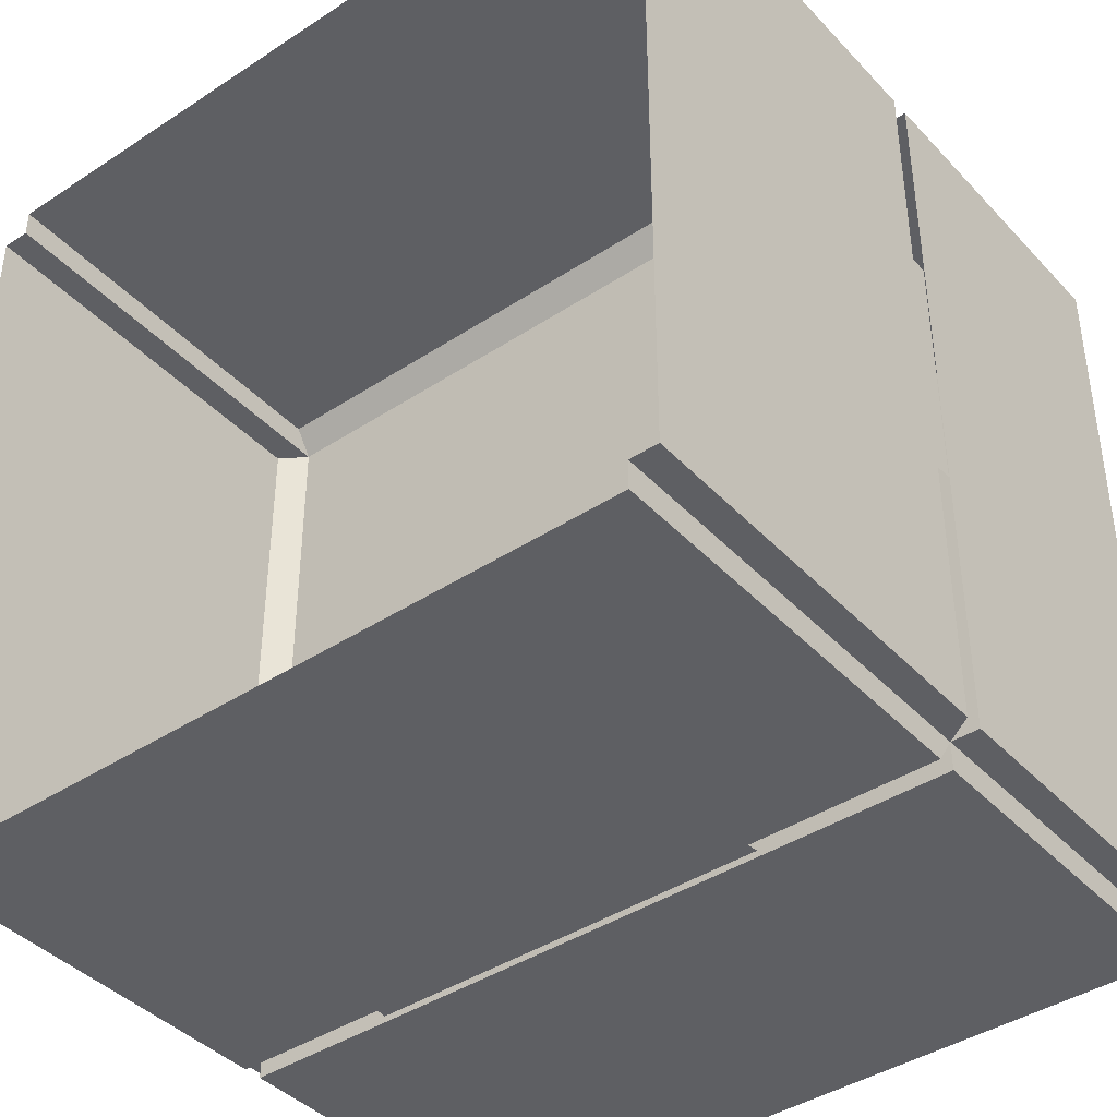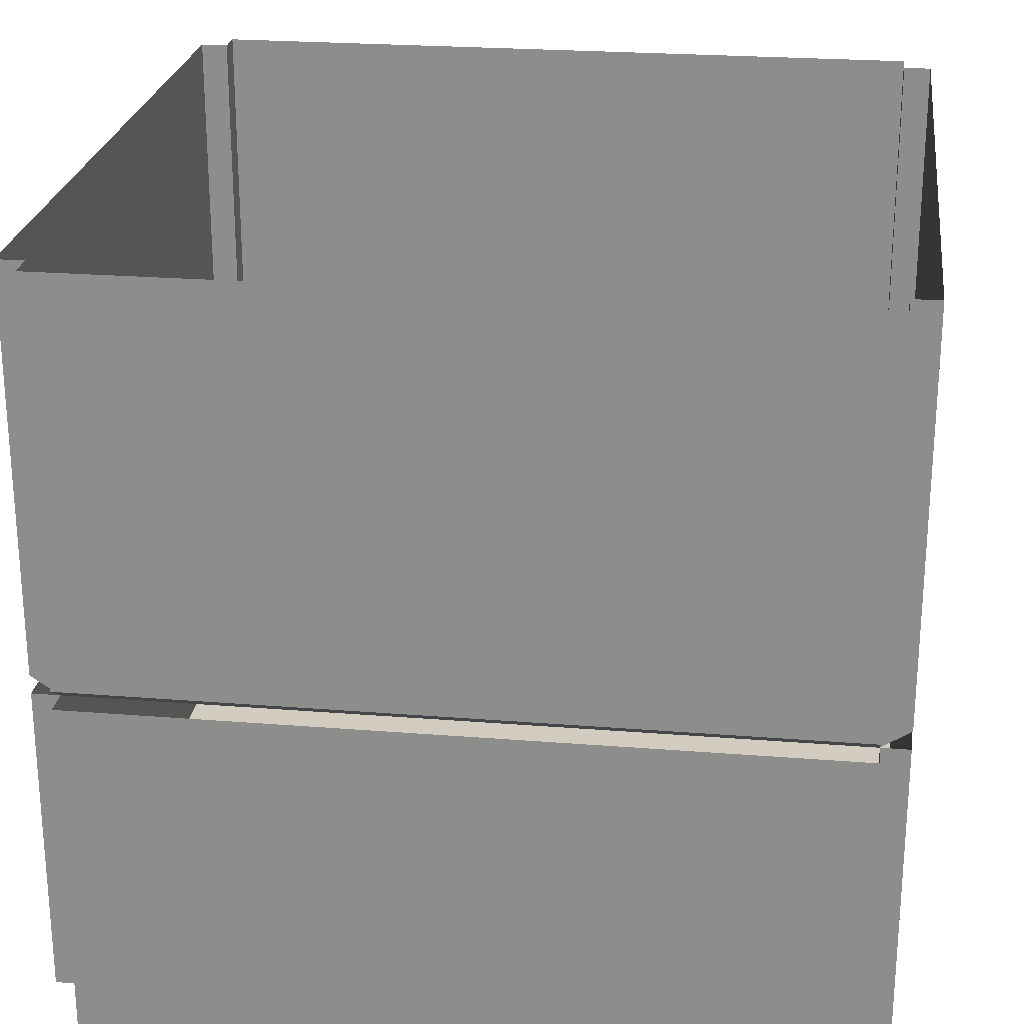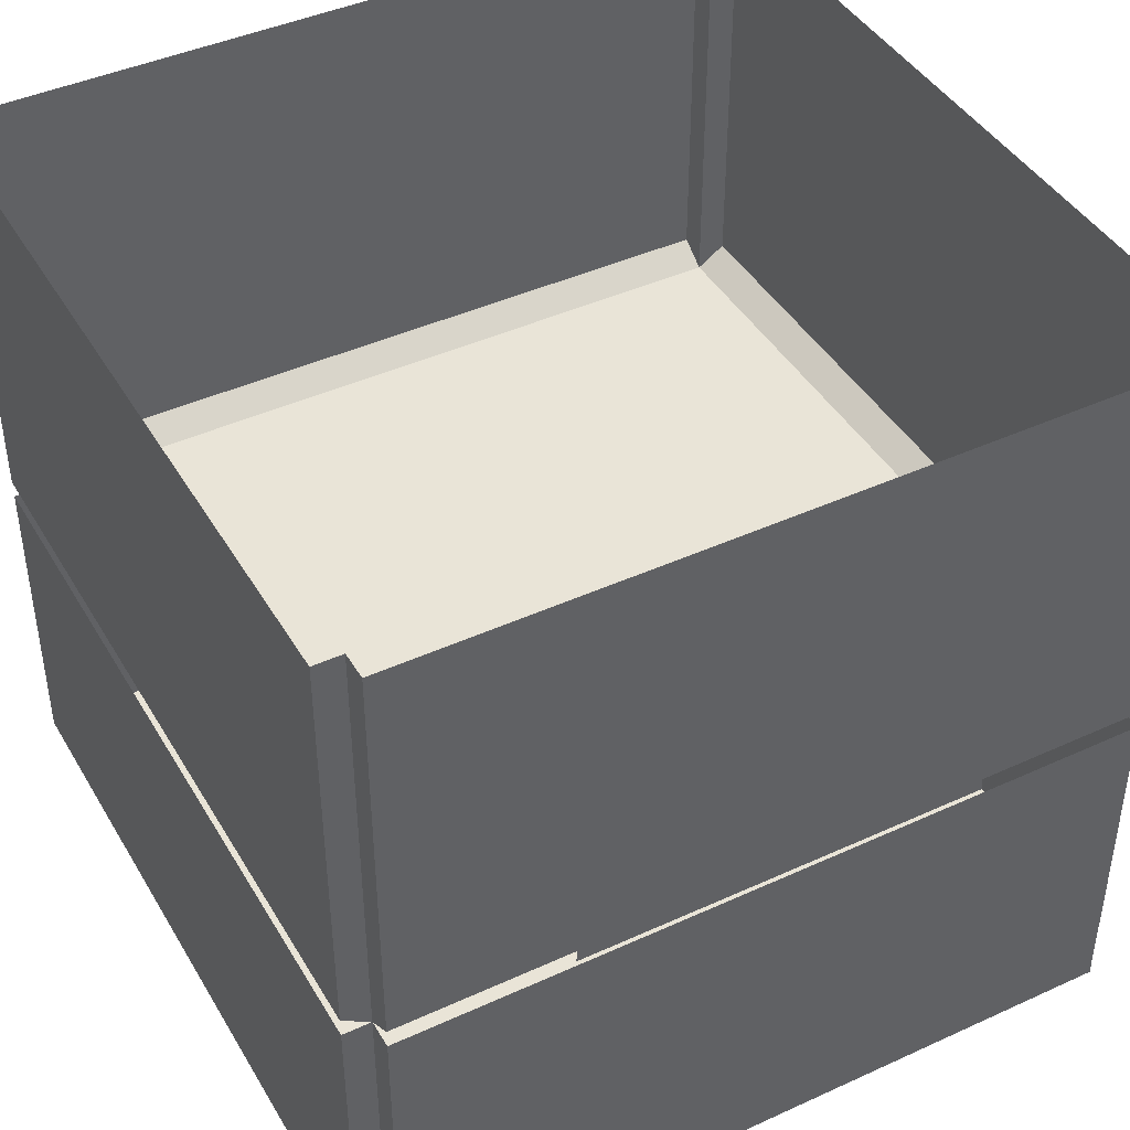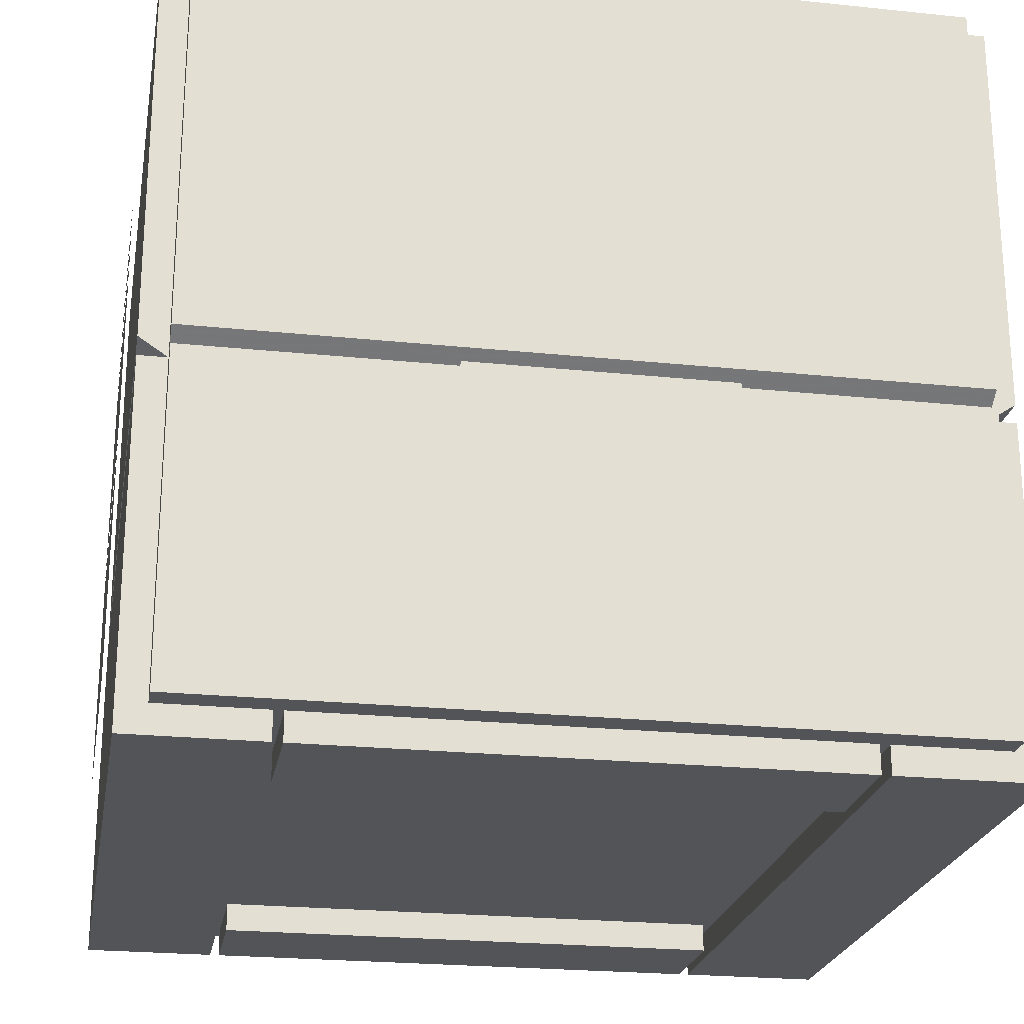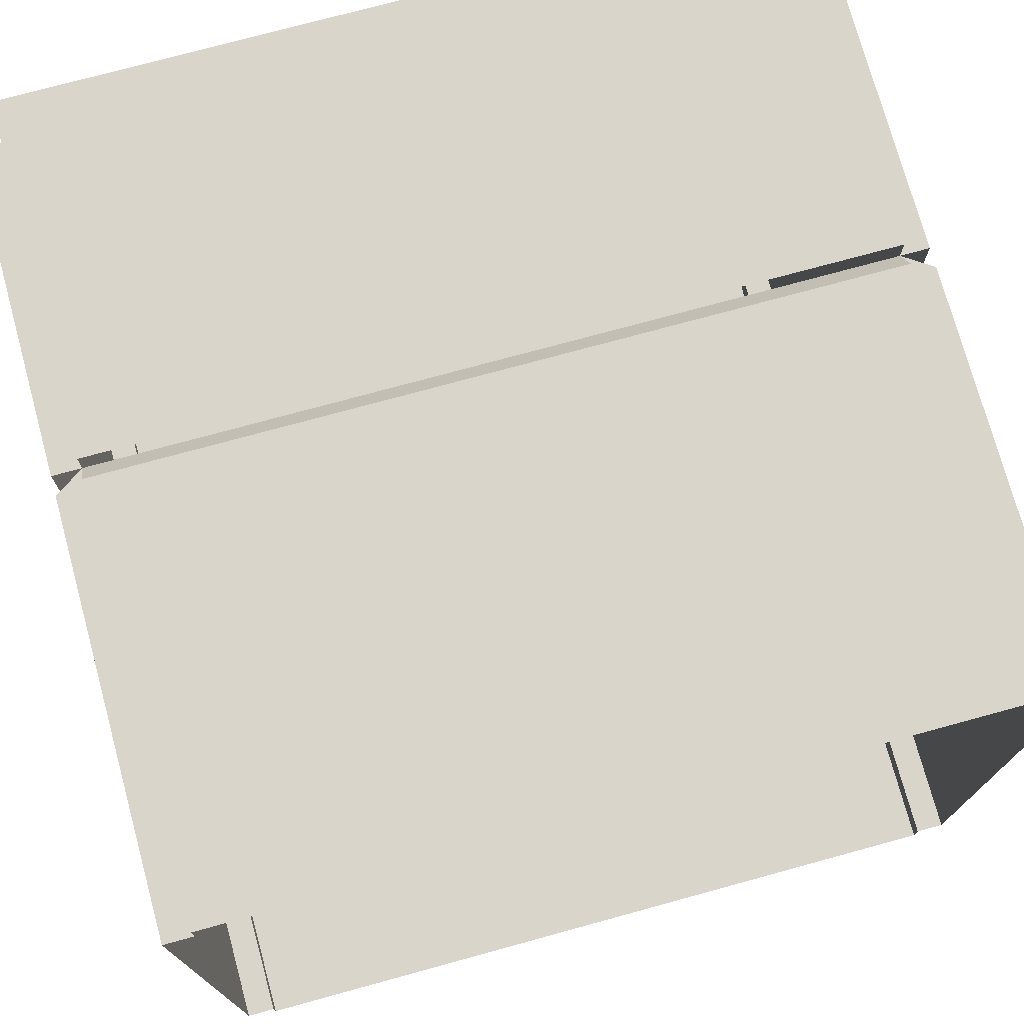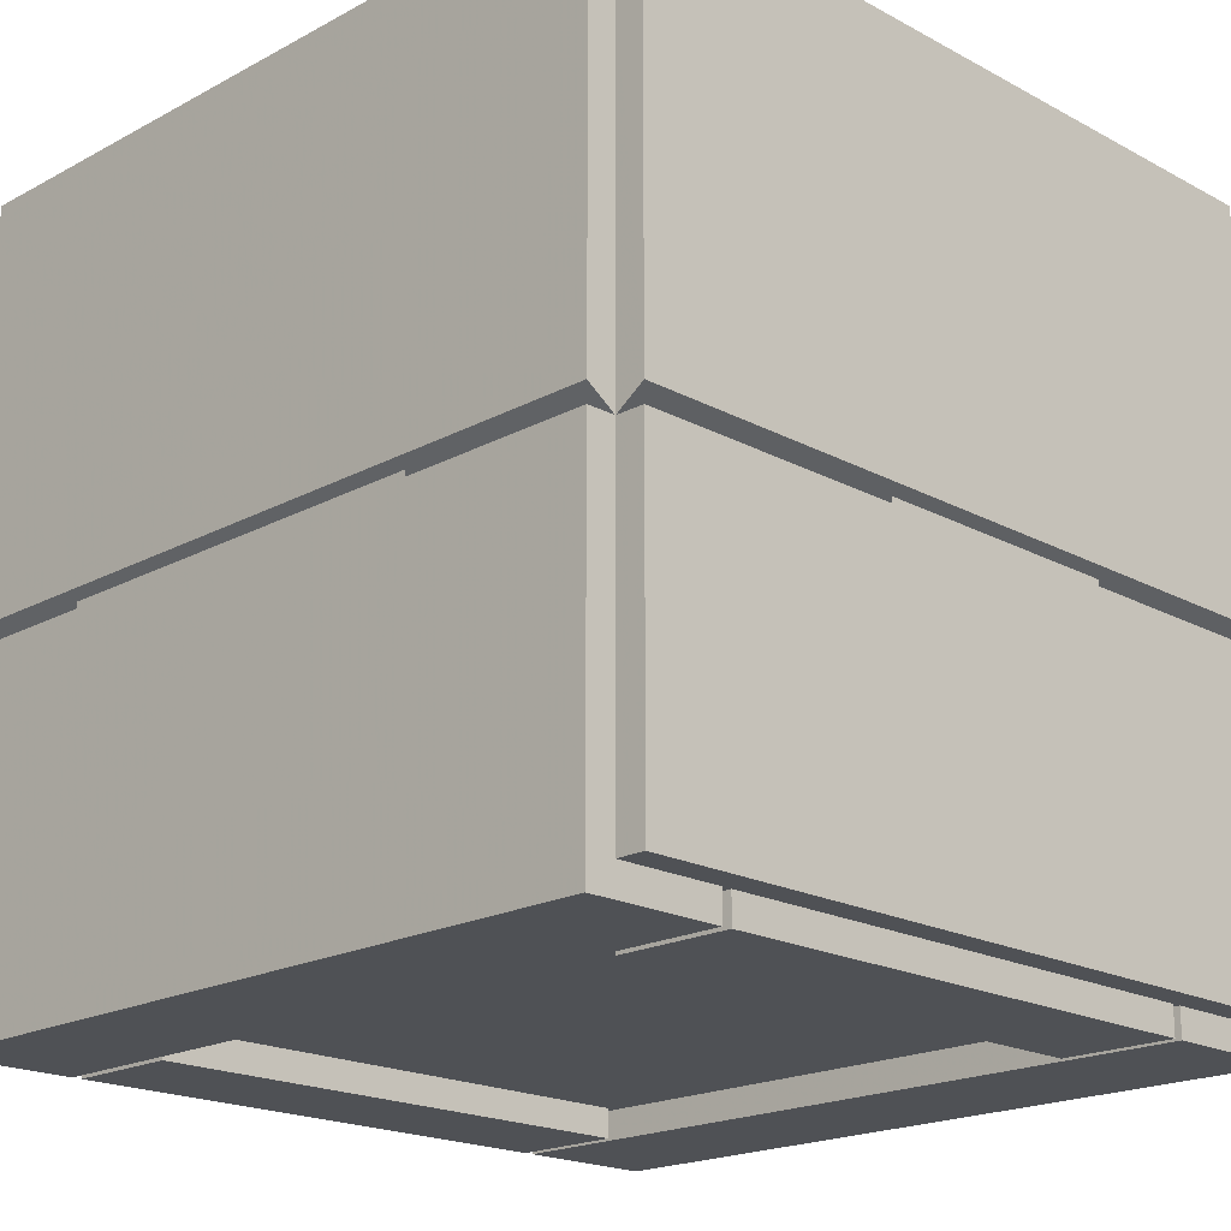
<metadata>
{"format":"obj","ext":"obj","renderer":"f3d","projection":"perspective","resolution":1024,"background":"white","views":[{"elev":-41.1,"azim":-141.4,"up":"+Z"},{"elev":24.3,"azim":7.5,"up":"+Y"},{"elev":42.9,"azim":151.5,"up":"+Y"},{"elev":-23.3,"azim":-100.0,"up":"+Y"},{"elev":74.7,"azim":164.7,"up":"+Z"},{"elev":-19.5,"azim":-135.0,"up":"+Y"}]}
</metadata>
<code>
v 0.05469 -0.6172 0.1016
v 0.1016 -0.6172 0.1406
v 0.05469 -0.6172 0.1484
v 0.007812 -0.6172 0.08594
v 0.01562 -0.6172 0.125
v -0.1562 -0.6172 0
v -0.1172 -0.6172 -0.09375
v 0.03125 -0.6172 0.03906
v 0.007812 -0.6172 -0.1641
v 0.1016 -0.6172 -0.007812
v 0.05469 -0.6172 0.01562
v -0.08594 -0.6172 -0.125
v 0.1719 -0.6172 0.03125
v 0.125 -0.6172 0.03125
v 0.1484 -0.6172 -0.007812
v 0.1641 -0.6172 0.07812
v -0.3125 -0.6406 0.2734
v -0.3125 -0.6172 0.3359
v -0.3125 -0.6172 0.2734
v -0.3125 -0.6406 0.2188
v 0.3125 -0.6406 0.2188
v 0.3125 -0.6406 0.2734
v -0.3125 -0.6406 0.3359
v 0.3125 -0.6172 0.3359
v -0.3125 -0.3516 0.3359
v -0.3125 -0.3516 0.3125
v -0.3125 -0.6172 0.3125
v -0.3359 -0.3516 0.3125
v -0.3359 -0.6172 0.3125
v -0.3125 -0.6172 -0.3125
v 0.3125 -0.6172 -0.3125
v 0.3125 -0.6172 0.3125
v 0.3359 -0.6172 -0.3125
v 0.3359 -0.6172 0.3125
v 0.3125 -0.3516 0.3125
v 0.3125 -0.3516 0.3359
v 0.3125 -0.6172 0.2188
v 0.3125 -0.6172 0.2734
v 0.3125 -0.6406 0.3359
v 0.3125 -0.6406 -0.2812
v -0.3125 -0.6406 -0.2266
v -0.3125 -0.6406 -0.2812
v 0.3125 -0.6406 -0.3359
v 0.3125 -0.6172 -0.3359
v 0.3125 -0.6172 -0.2812
v 0.3125 -0.6406 -0.2266
v 0.3125 -0.6172 -0.2266
v -0.3125 -0.6172 -0.2266
v -0.3125 -0.6172 -0.2812
v -0.3125 -0.6406 -0.3359
v -0.3125 -0.6172 -0.3359
v 0.3125 -0.3516 -0.3359
v 0.3125 -0.3516 -0.3125
v 0.3359 -0.3516 -0.3125
v 0.3359 -0.3516 0.3125
v -0.3125 -0.6172 0.2188
v -0.3125 -0.0625 0.3125
v -0.3359 -0.0625 0.3125
v -0.3359 -0.3359 0.3125
v -0.3125 -0.3516 -0.3125
v 0.3125 -0.3359 0.3359
v -0.3125 -0.3359 0.3359
v -0.3125 -0.0625 0.3359
v -0.3125 0 0.3359
v -0.3125 0 0.3125
v -0.3359 0 0.3125
v -0.3359 -0.0625 -0.3125
v -0.3359 -0.3359 -0.3125
v -0.3125 -0.0625 -0.3125
v -0.3125 -0.0625 -0.3359
v -0.3125 -0.3359 -0.3359
v 0.3125 -0.3359 -0.3359
v 0.3125 -0.0625 -0.3125
v 0.3359 -0.0625 -0.3125
v 0.3359 -0.3359 -0.3125
v 0.3359 -0.3359 0.3125
v 0.3125 -0.0625 0.3125
v 0.3125 -0.0625 0.3359
v -0.3359 0 -0.3125
v -0.3125 0 -0.3125
v -0.3125 0 -0.3359
v 0.3125 -0.0625 -0.3359
v 0.3125 0 -0.3359
v 0.3125 0 -0.3125
v 0.3359 0 -0.3125
v 0.3359 -0.0625 0.3125
v 0.3359 0 0.3125
v 0.3125 0 0.3125
v 0.3125 0 0.3359
v -0.3359 -0.6172 -0.3125
v -0.3359 -0.3516 -0.3125
v -0.3125 -0.3516 -0.3359
v -0.2188 -0.6406 0.2109
v -0.2188 -0.6172 0.2109
v -0.2656 -0.6172 0.2109
v -0.2656 -0.6406 0.2109
v -0.2656 -0.6406 -0.2188
v -0.2188 -0.6406 -0.2188
v -0.2188 -0.6172 -0.2188
v -0.2656 -0.6172 -0.2188
v -0.3125 -0.6406 -0.2188
v -0.3125 -0.6172 -0.2188
v -0.3125 -0.6406 0.2109
v -0.3125 -0.6172 0.2109
v 0.3125 -0.6406 0.2109
v 0.3125 -0.6172 0.2109
v 0.2656 -0.6172 0.2109
v 0.2656 -0.6406 0.2109
v 0.2656 -0.6406 -0.2188
v 0.3125 -0.6406 -0.2188
v 0.3125 -0.6172 -0.2188
v 0.2656 -0.6172 -0.2188
v 0.2188 -0.6406 -0.2188
v 0.2188 -0.6172 -0.2188
v 0.2188 -0.6406 0.2109
v 0.2188 -0.6172 0.2109
v -0.3438 -0.3906 0.1172
v -0.3438 -0.3516 0.1094
v -0.3438 -0.3906 -0.1094
v -0.3438 -0.4531 -0.01562
v -0.3438 -0.4531 0.03125
v -0.3438 -0.4531 0.2422
v -0.3438 -0.375 0.1953
v -0.3438 -0.1875 0.125
v -0.3438 -0.1094 -0.05469
v -0.3438 -0.1875 -0.1172
v -0.3438 -0.3359 -0.1016
v -0.3438 -0.3359 0.1094
v -0.3438 -0.4844 0.07031
v -0.3438 -0.5391 0.1562
v -0.3438 -0.1094 0.0625
v -0.3438 -0.5469 0.07812
v -0.3438 -0.5391 -0.1484
v -0.3438 -0.5469 -0.05469
v -0.3438 -0.4844 -0.05469
v -0.3438 -0.4531 -0.2422
v -0.3438 -0.375 -0.1797
v -0.3438 -0.3516 -0.1016
v -0.1641 -0.3359 -0.3438
v 0.007812 -0.1875 -0.3438
v 0.1719 -0.3359 -0.3438
v 0.1562 -0.1875 -0.3438
v -0.125 -0.5391 -0.3438
v -0.1484 -0.5078 -0.3438
v -0.1641 -0.3516 -0.3438
v 0.1328 -0.5391 -0.3438
v 0.1719 -0.3516 -0.3438
v 0.1484 -0.5078 -0.3438
v -0.1484 -0.1875 -0.3438
v -0.1094 -0.1094 -0.3438
v -0.1094 -0.1875 -0.3438
v -0.07812 -0.1875 -0.3438
v -0.07812 -0.1016 -0.3438
v -0.03906 -0.1016 -0.3438
v -0.03906 -0.1875 -0.3438
v 0.1172 -0.1875 -0.3438
v 0.1172 -0.1094 -0.3438
v 0.05469 -0.1875 -0.3438
v 0.05469 -0.1016 -0.3438
v 0.09375 -0.1016 -0.3438
v 0.09375 -0.1875 -0.3438
v -0.007812 -0.1875 -0.3438
v -0.007812 -0.09375 -0.3438
v 0.01562 -0.09375 -0.3438
v 0.01562 -0.1875 -0.3438
f 1 2 3
f 1 3 4
f 4 3 5
f 4 5 6
f 4 6 7
f 4 7 8
f 9 10 11
f 9 11 12
f 13 14 10
f 13 10 15
f 15 10 9
f 14 2 1
f 2 14 16
f 16 14 13
f 117 118 119
f 117 119 120
f 117 120 121
f 117 121 122
f 117 122 123
f 124 125 126
f 124 126 127
f 124 127 128
f 129 130 122
f 129 122 121
f 125 124 131
f 130 129 132
f 133 134 135
f 133 135 136
f 136 135 120
f 136 120 137
f 137 120 119
f 138 119 118
f 139 140 141
f 141 140 142
f 143 144 145
f 143 145 146
f 146 145 147
f 146 147 148
f 149 150 151
f 152 153 154
f 152 154 155
f 156 157 142
f 158 159 160
f 158 160 161
f 162 163 164
f 162 164 165
f 140 139 149
f 17 18 19
f 17 23 18
f 18 23 24
f 23 39 24
f 57 63 64
f 57 64 65
f 58 66 67
f 69 80 70
f 70 80 81
f 77 86 87
f 77 87 88
f 102 101 103
f 102 103 104
f 104 103 96
f 104 96 95
f 105 106 107
f 105 107 108
f 67 66 79
f 17 19 20
f 17 20 21
f 17 21 22
f 18 24 25
f 18 25 26
f 18 26 27
f 27 30 31
f 27 31 32
f 32 31 33
f 32 33 34
f 32 35 36
f 32 36 24
f 24 36 25
f 22 37 38
f 40 41 42
f 40 45 46
f 40 46 41
f 41 48 42
f 42 48 49
f 31 53 54
f 31 54 33
f 33 54 55
f 33 55 34
f 21 37 22
f 26 59 60
f 26 60 53
f 26 53 35
f 26 35 61
f 26 61 62
f 26 62 57
f 57 62 63
f 58 67 59
f 59 67 68
f 59 68 60
f 60 68 69
f 60 69 70
f 60 70 71
f 60 71 53
f 53 71 72
f 53 73 74
f 53 74 75
f 53 75 35
f 35 75 76
f 35 77 78
f 35 78 61
f 61 78 63
f 61 63 62
f 69 68 67
f 74 86 75
f 75 86 76
f 60 30 90
f 60 90 91
f 91 90 29
f 91 29 28
f 30 60 92
f 30 92 51
f 93 96 97
f 93 97 98
f 114 113 115
f 114 115 116
f 109 108 113
f 113 108 115
f 19 56 20
f 45 47 46
f 17 22 23
f 22 39 23
f 40 42 43
f 42 49 50
f 42 50 43
f 57 65 58
f 58 65 66
f 69 67 79
f 69 79 80
f 74 85 86
f 78 89 63
f 63 89 64
f 97 96 101
f 101 96 103
f 105 108 109
f 105 109 110
f 49 51 50
f 86 85 87
f 27 26 28
f 27 28 29
f 27 29 30
f 32 34 35
f 41 46 47
f 41 47 48
f 34 55 35
f 26 57 58
f 26 58 59
f 35 76 77
f 76 86 77
f 30 29 90
f 93 94 95
f 93 95 96
f 116 115 108
f 116 108 107
f 22 38 39
f 24 39 38
f 40 43 44
f 40 44 45
f 43 50 44
f 44 50 51
f 70 81 82
f 73 82 83
f 73 83 84
f 73 84 74
f 74 84 85
f 77 88 78
f 78 88 89
f 100 97 101
f 100 101 102
f 105 110 106
f 106 110 111
f 111 110 109
f 111 109 112
f 82 81 83
f 44 51 52
f 44 52 53
f 44 53 31
f 20 56 37
f 20 37 21
f 53 72 73
f 70 82 71
f 71 82 72
f 72 82 73
f 51 92 52
f 93 98 94
f 94 98 99
f 99 98 97
f 99 97 100
f 112 109 113
f 112 113 114

</code>
